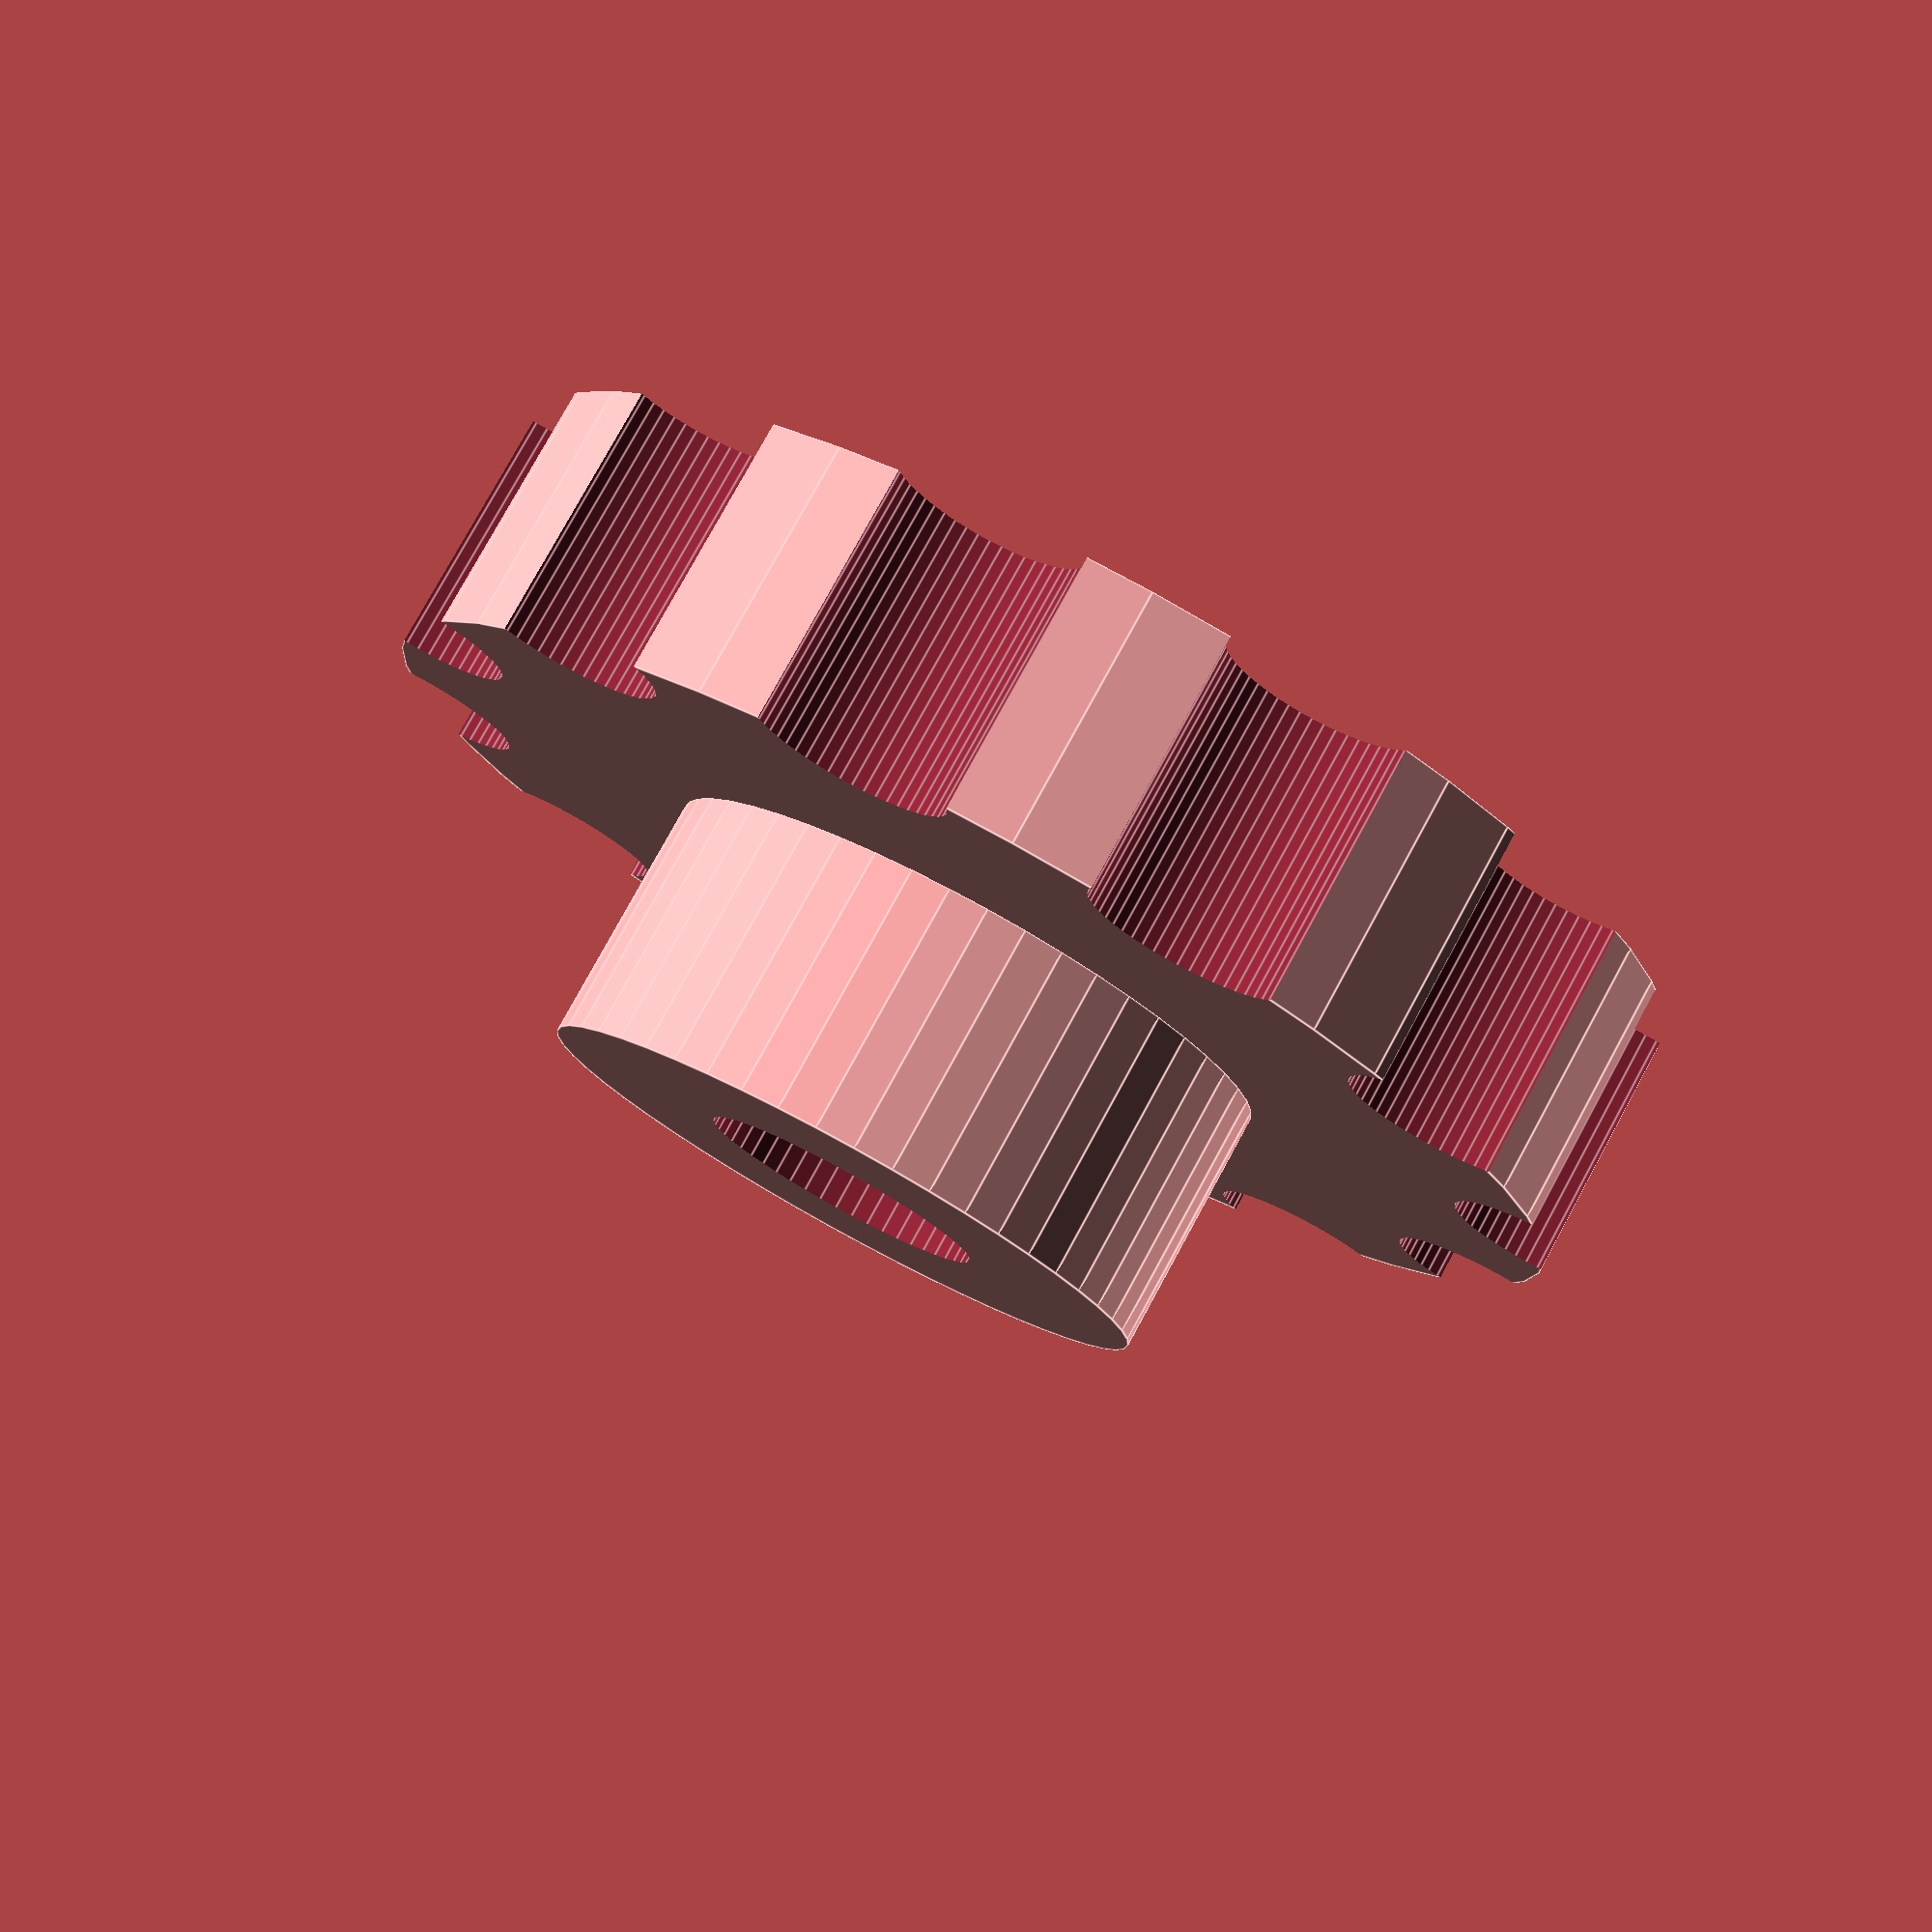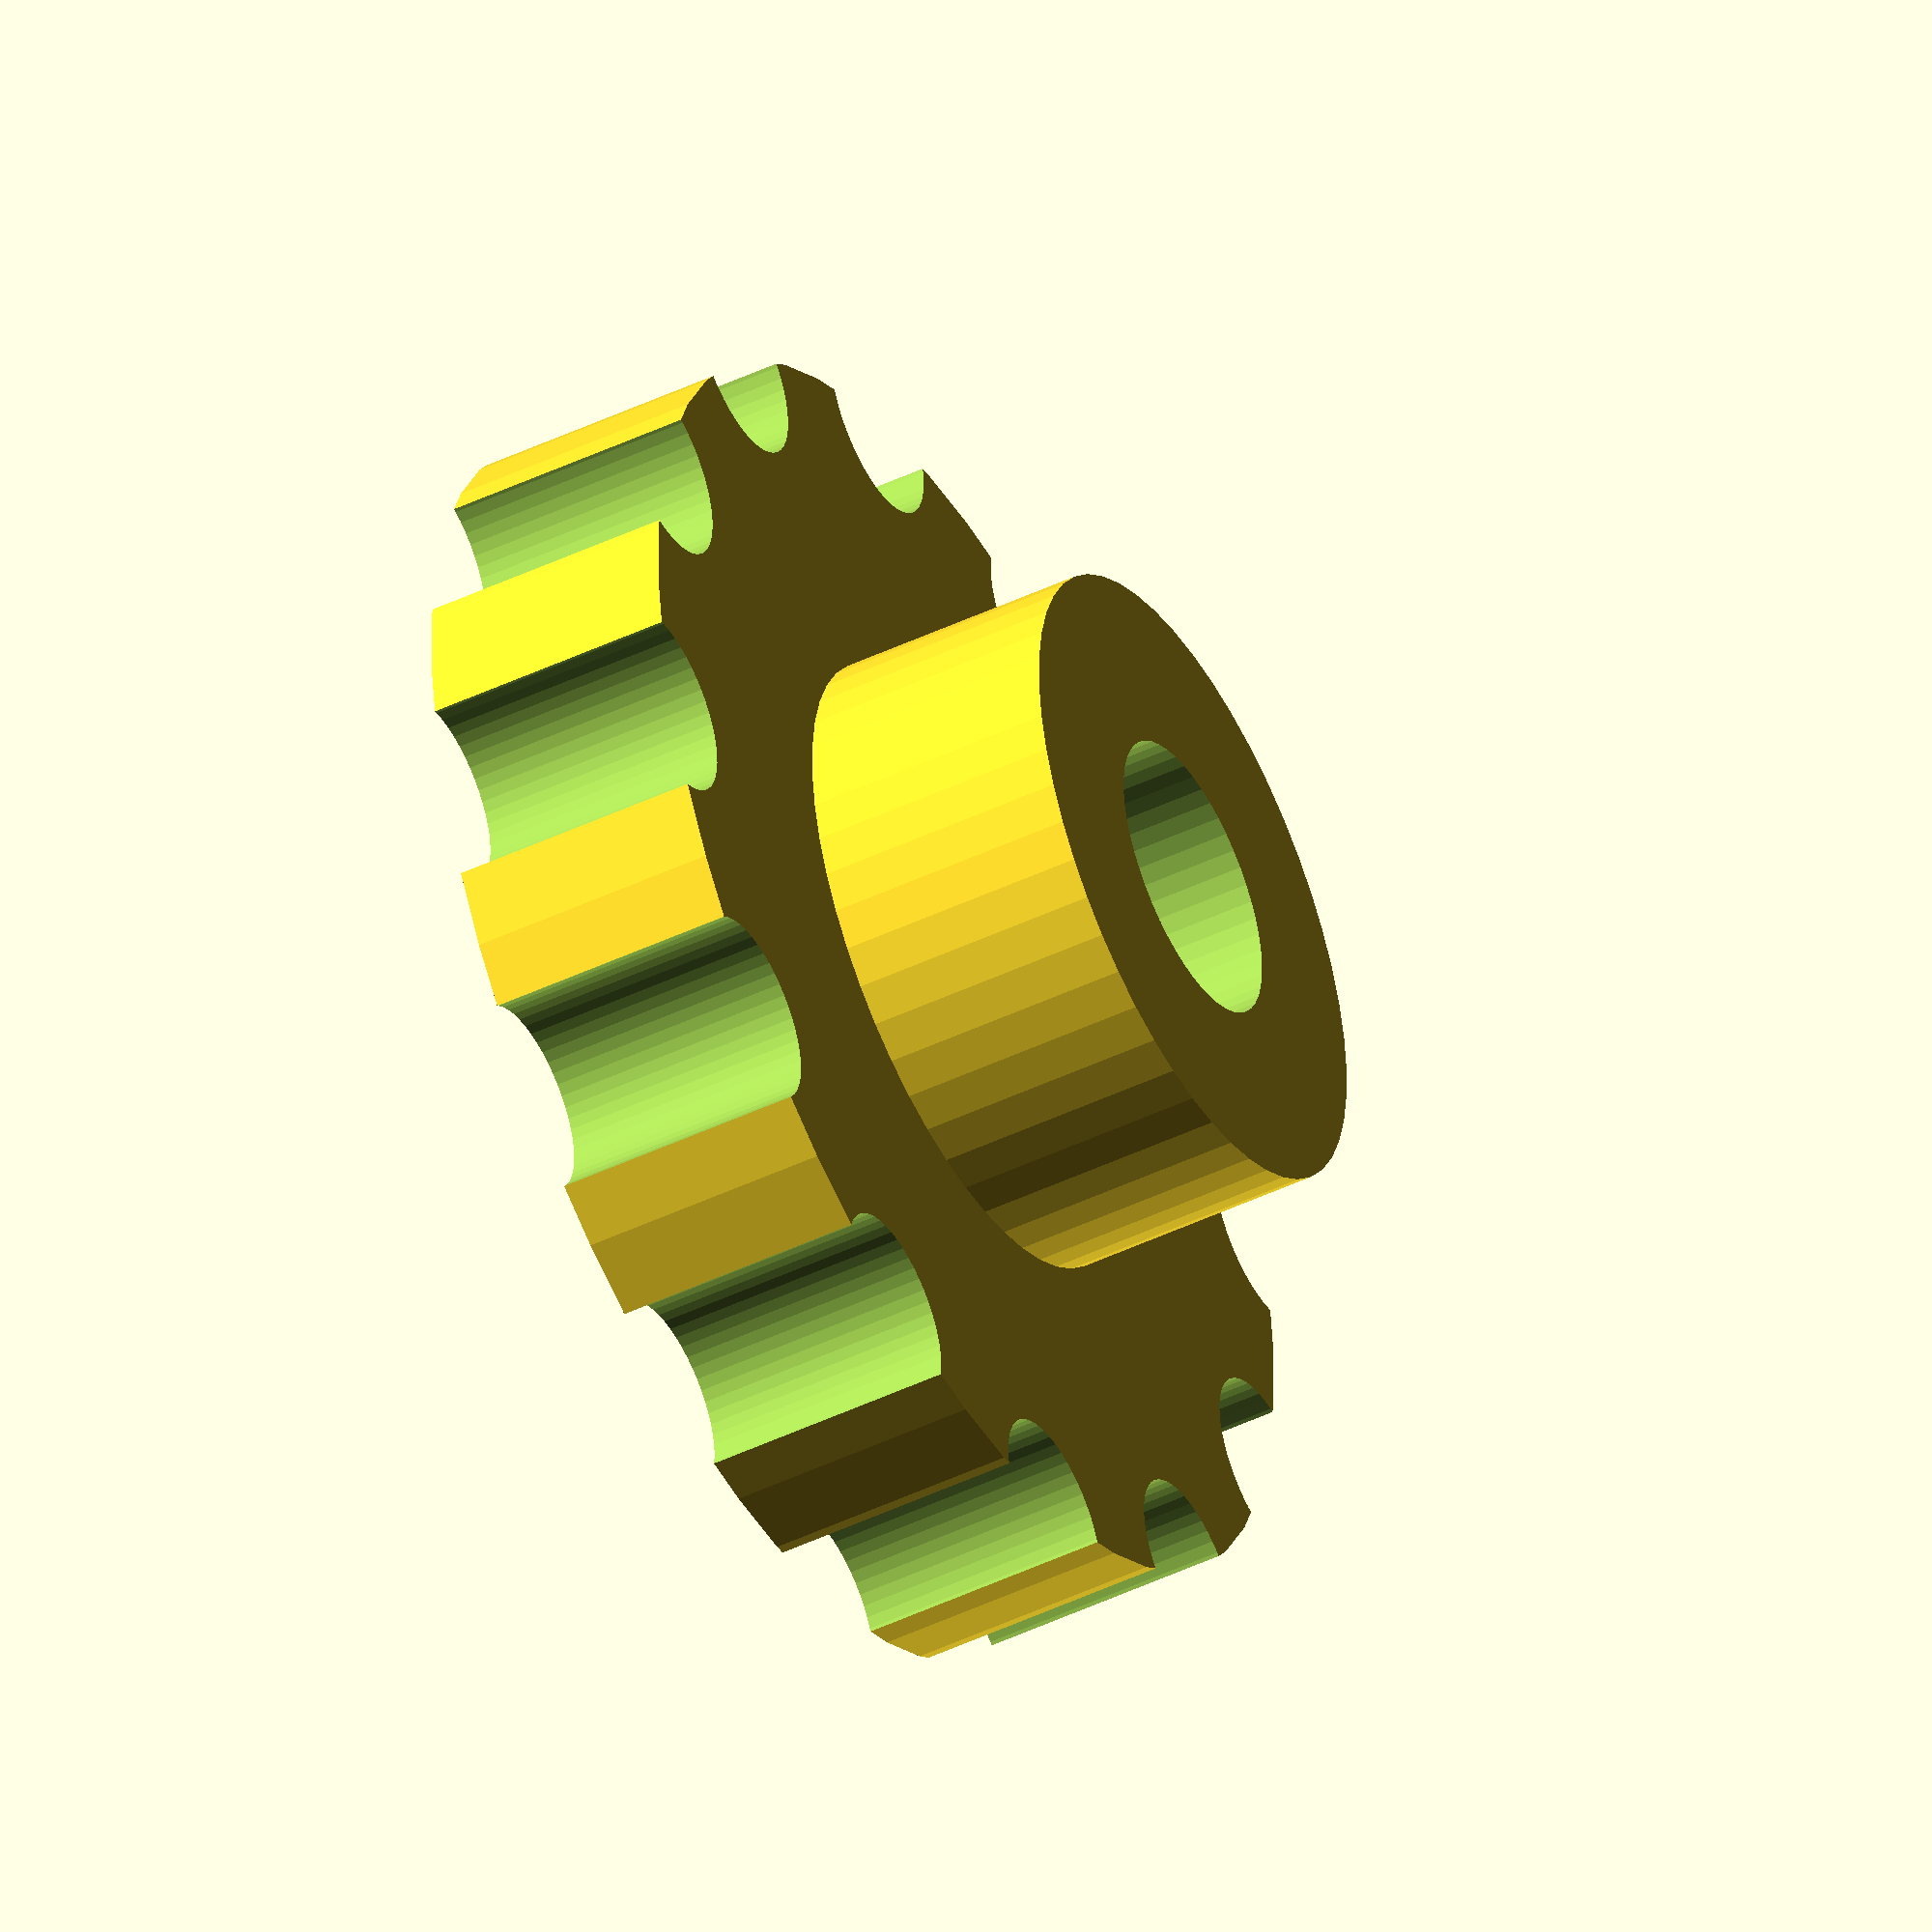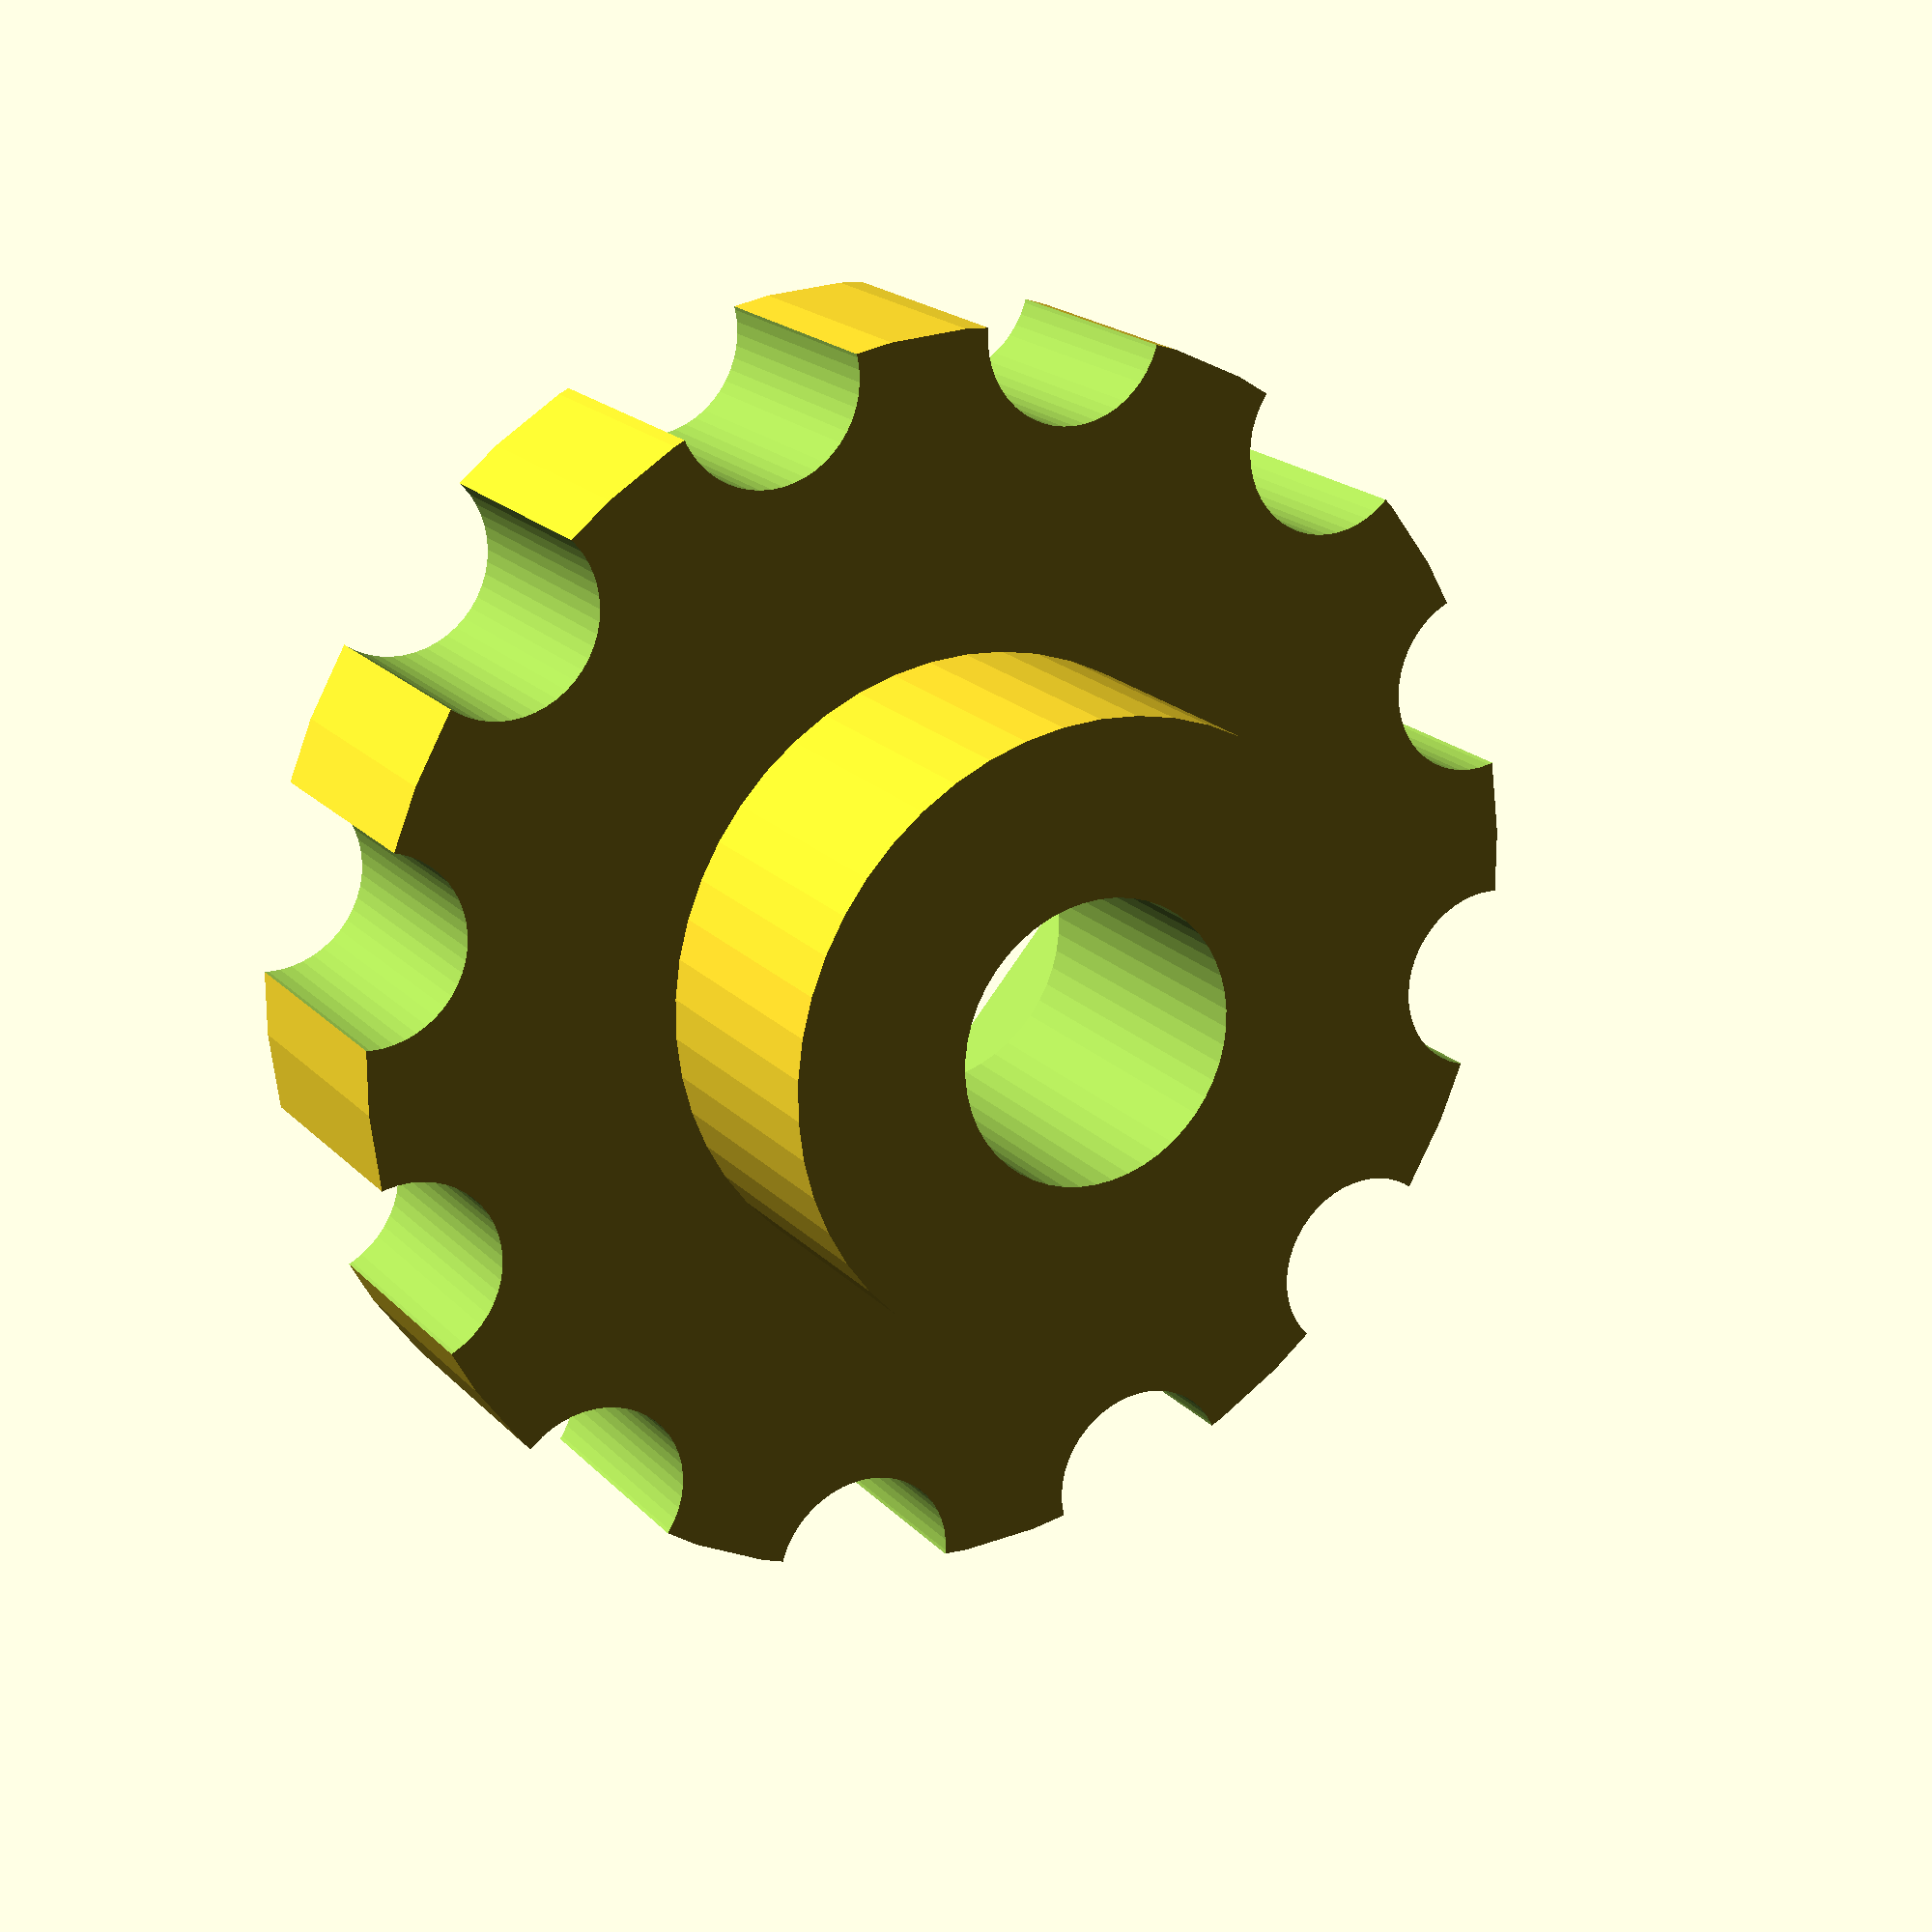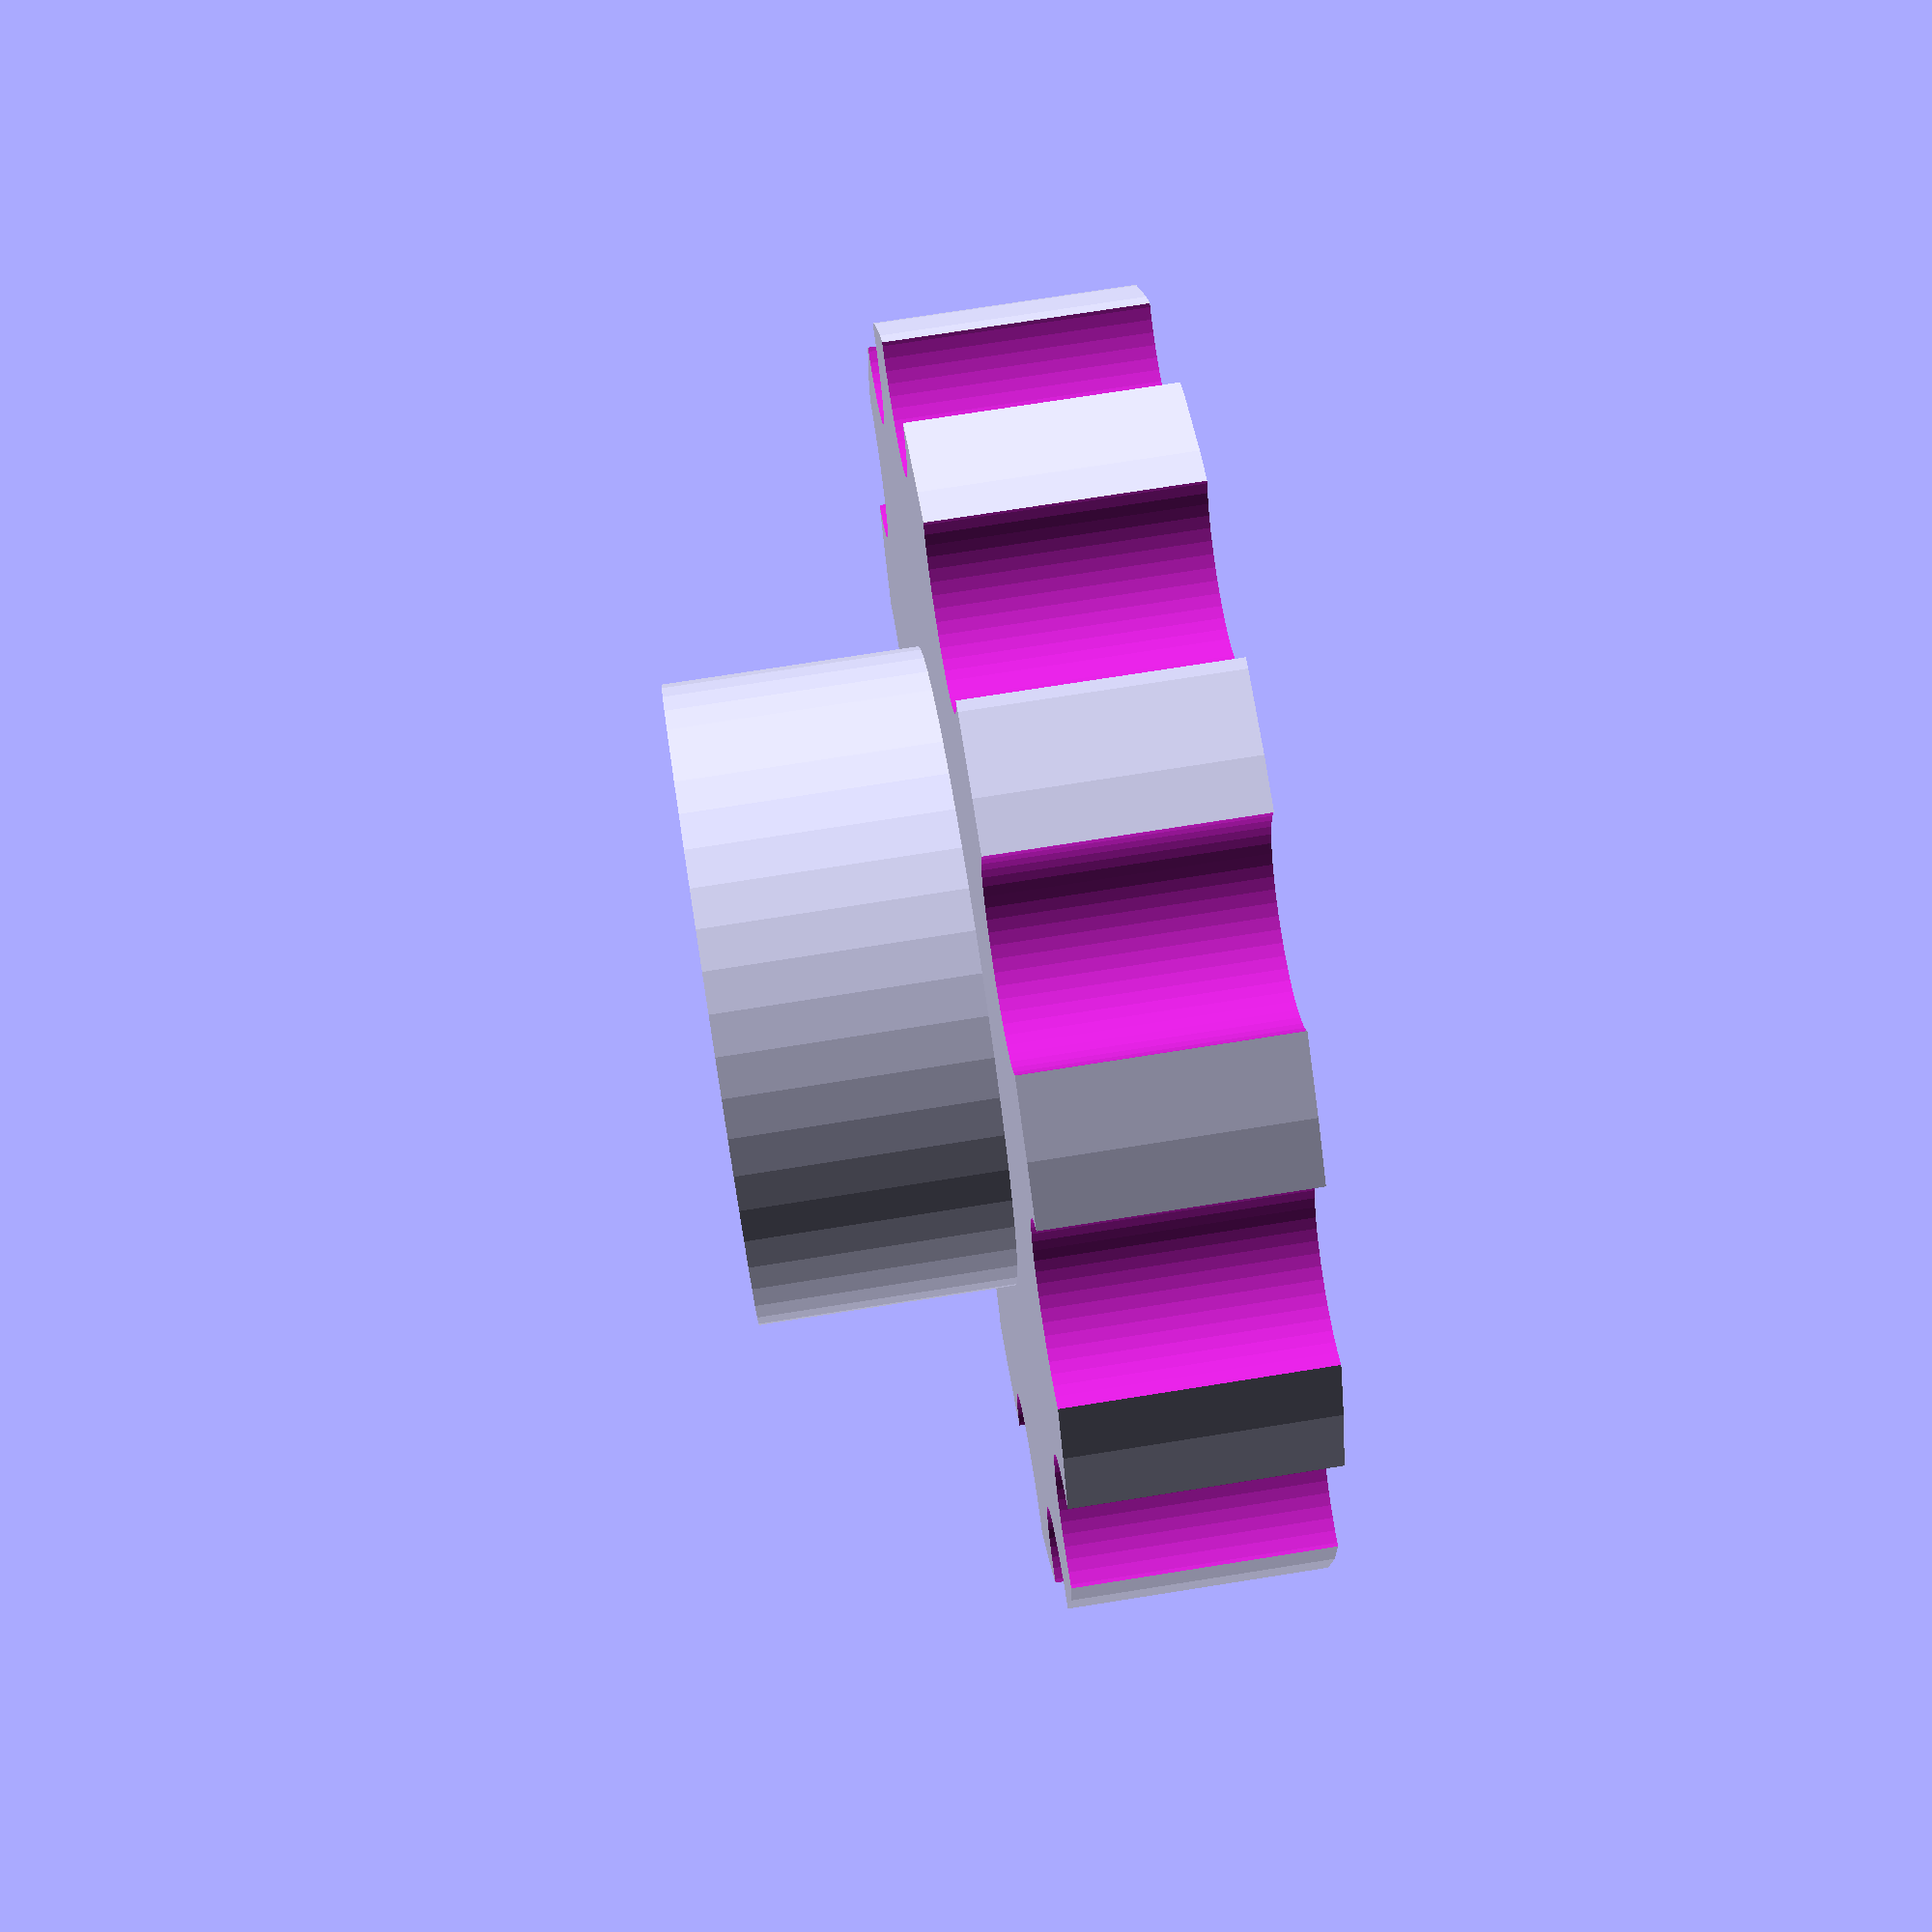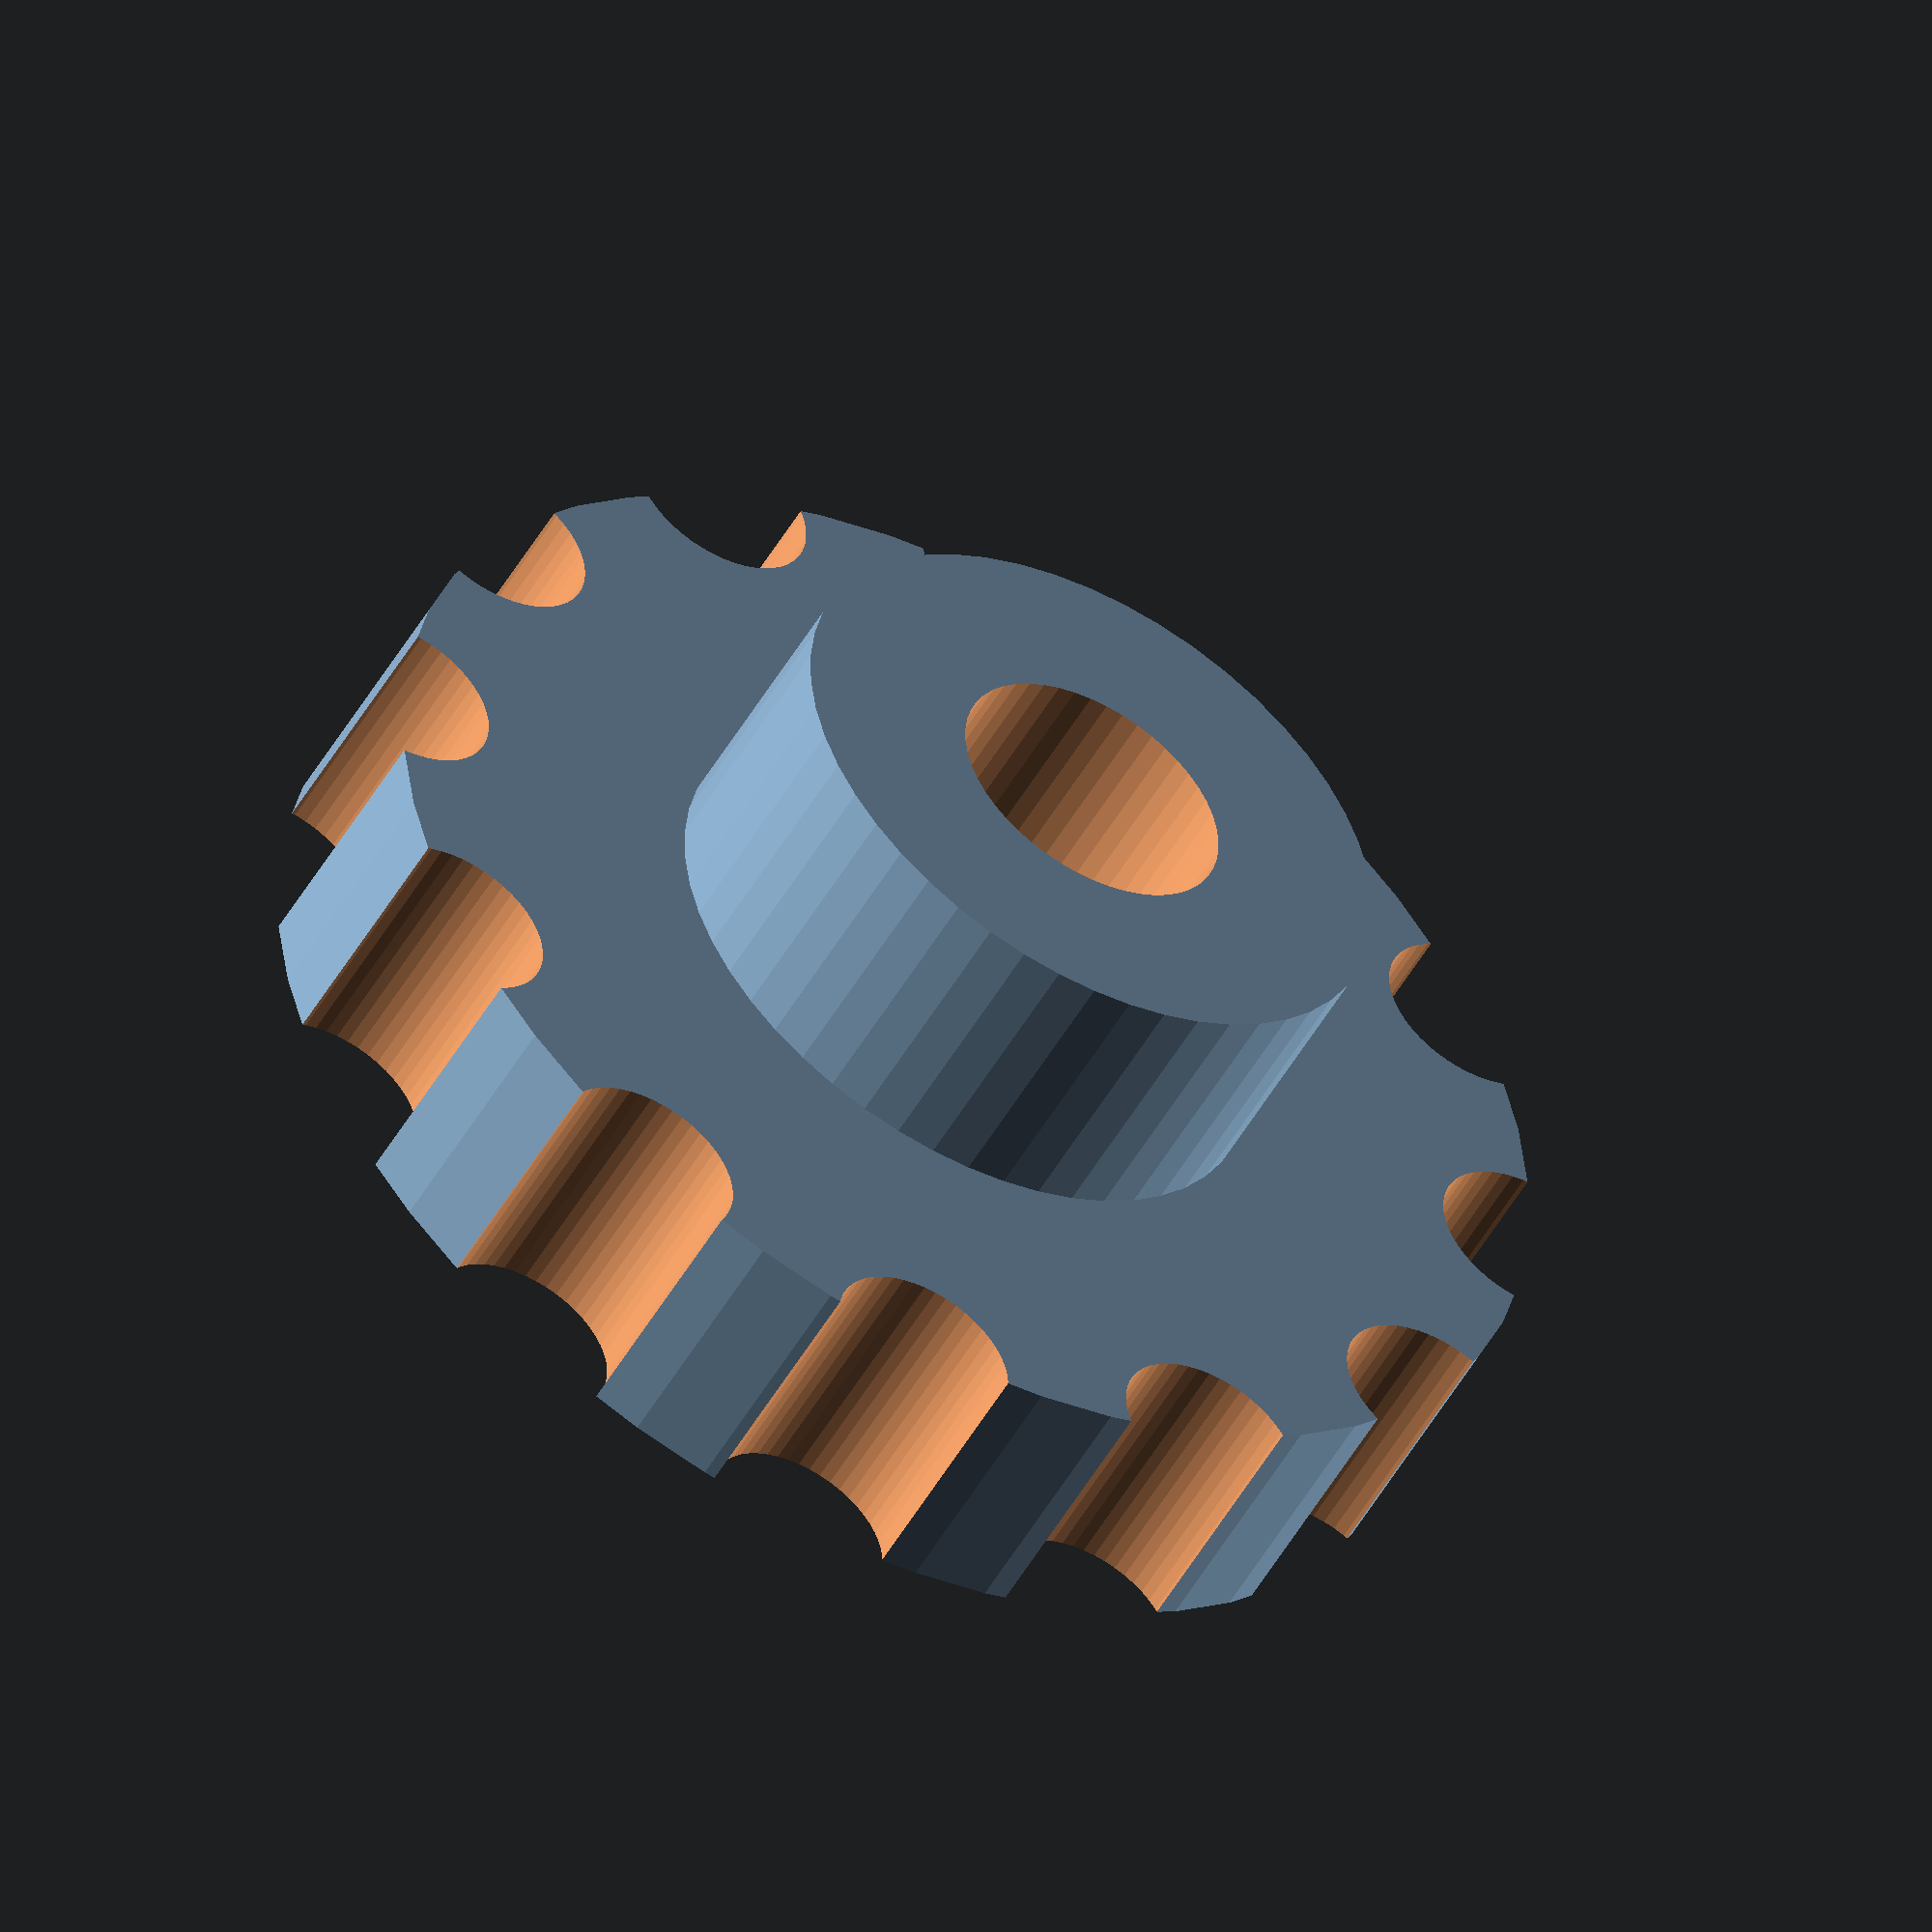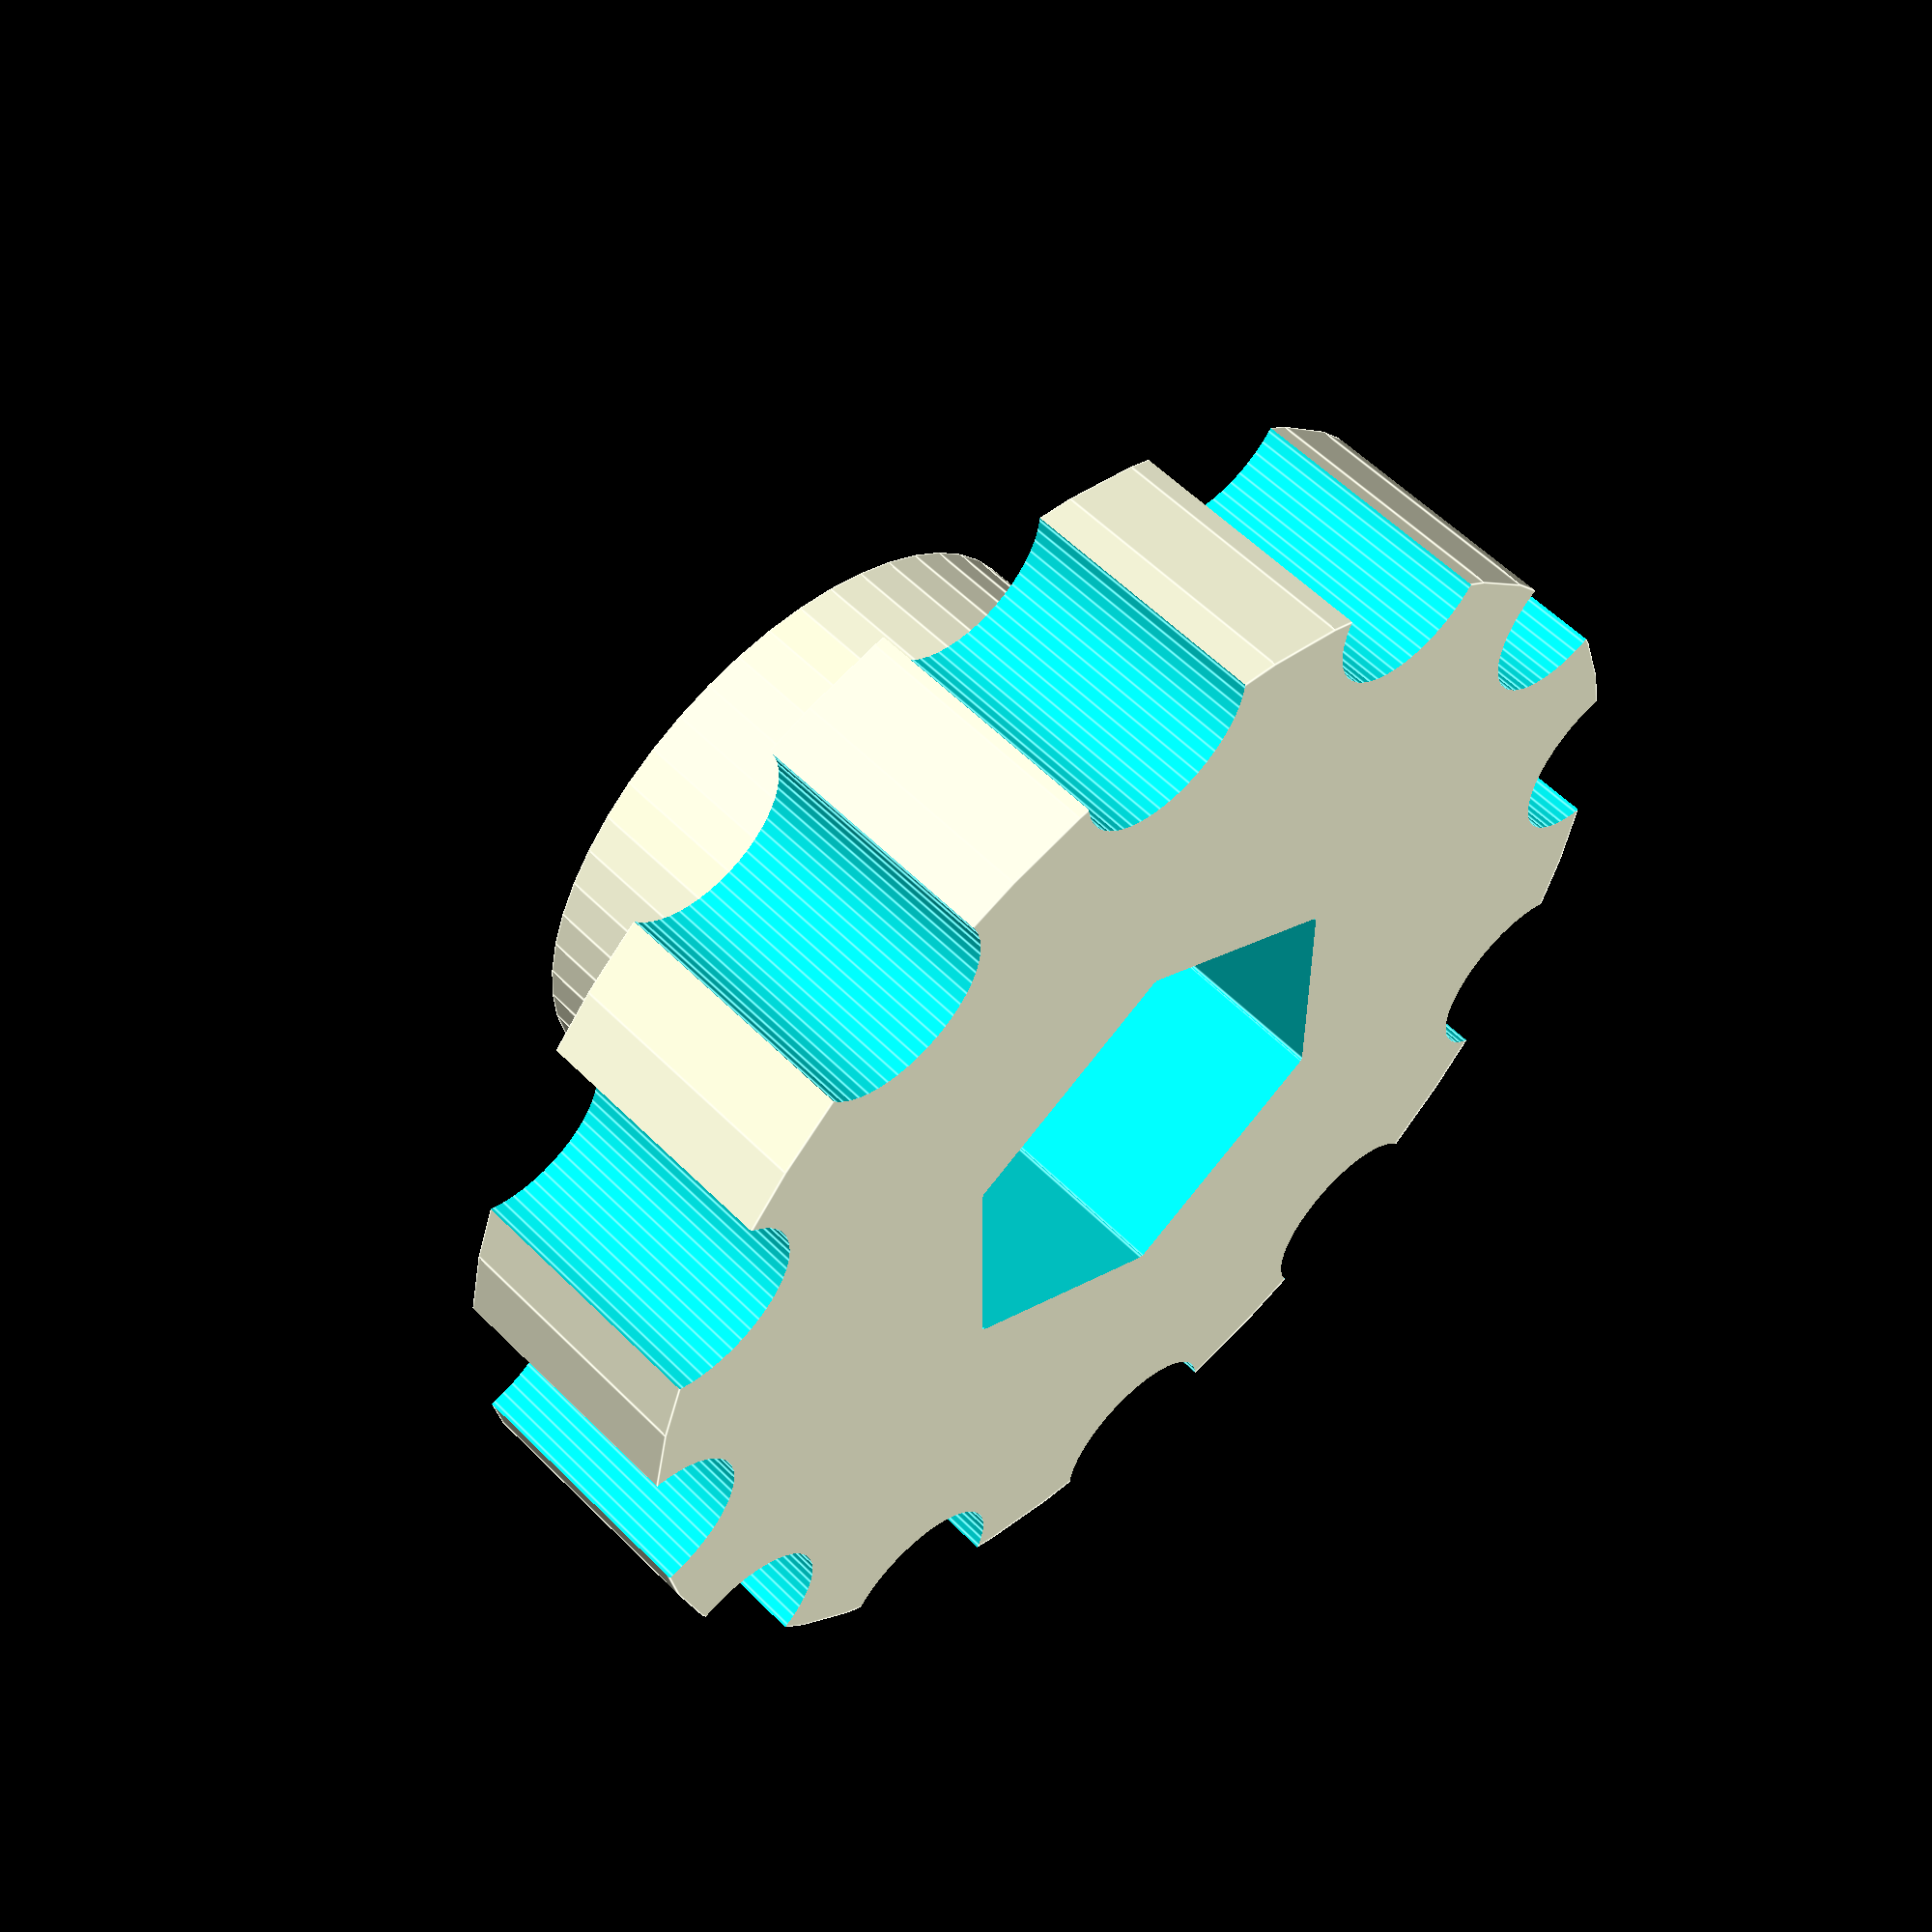
<openscad>
// ******************************
// *   Parametric thumb wheel   *
// *   by Chris Garrett         *
// *   20-nov-2011			   *
// *	   Spacer added             *
// *	   by Bas Spaans            *
// *	   10-jan-2013              *
// ******************************


// *** Configuration variables ***
wheel_d = 20;    // Outer Diameter of the thumb wheel
wheel_h = 4;     // Height of the thumb wheel
hole_d = 4.5;    // Diameter of center hole
hex_sz = 7;      // Size of the hex (nut trap)
                 // An M4 nut fits perfectly in a 7mm hex opening made on my Prusa
hex_d = 3;       // Depth of the hex (set this < or = to wheel_h)
knurl_cnt = 12;  // Number of cutouts around the wheel
knurl_d = 3;     // Diameter of the cutouts

spacer_h = 4;	// Height of the spacer
spacer_d = 10;	// Diameter of the spacer


// *** Code area ***

module box(w,h,d) {
 translate([0,0,d/2]) scale ([w,h,d]) cube(1, true);
}

module hexagon(height, depth) {
 boxWidth=height/1.75;
 union() {
  box(boxWidth, height, depth);
  rotate([0,0,60]) box(boxWidth, height, depth);
  rotate([0,0,-60]) box(boxWidth, height, depth);
 }
}


// The thumb wheel 

difference() {
 union() {
	cylinder(h=wheel_h, r=wheel_d/2, $fn=50);
	translate([0,0,-spacer_h]) cylinder(h=spacer_h, r=spacer_d/2, $fn=50); 
	}
 translate([0,0,-(spacer_h+1)]) cylinder(h=wheel_h+spacer_h+2, r=hole_d/2, $fn=50);
 if (hex_d >= wheel_h) {
   translate([0,0,-1]) hexagon(height=hex_sz, depth=wheel_d+2);
 } else {
  translate([0,0,wheel_h-hex_d]) hexagon(height=hex_sz, depth=hex_d+1);
 }
 for(i = [0:knurl_cnt-1]) {
  rotate(v=[0,0,1], a=i*360/knurl_cnt) translate([0,wheel_d/2,-1]) cylinder(h=wheel_h+2, r=knurl_d/2, $fn=50);
 }
}
</openscad>
<views>
elev=281.5 azim=100.3 roll=208.6 proj=p view=edges
elev=226.5 azim=46.7 roll=61.5 proj=o view=solid
elev=340.8 azim=349.2 roll=150.8 proj=p view=solid
elev=106.1 azim=223.7 roll=279.0 proj=p view=wireframe
elev=51.6 azim=205.7 roll=150.8 proj=o view=solid
elev=123.2 azim=29.6 roll=223.8 proj=p view=edges
</views>
